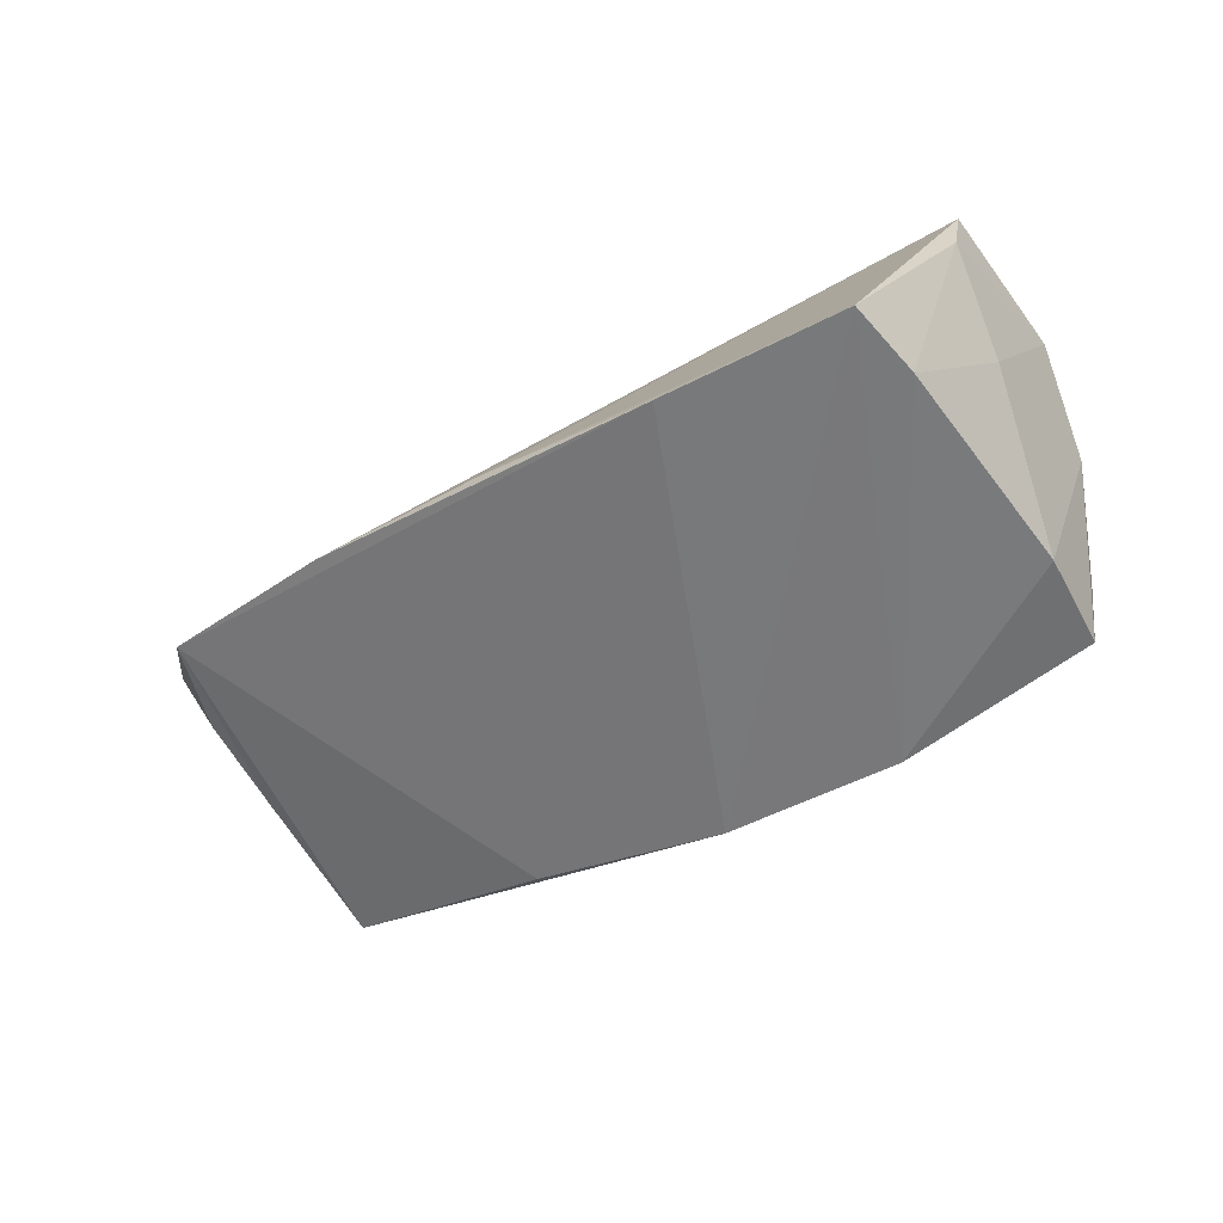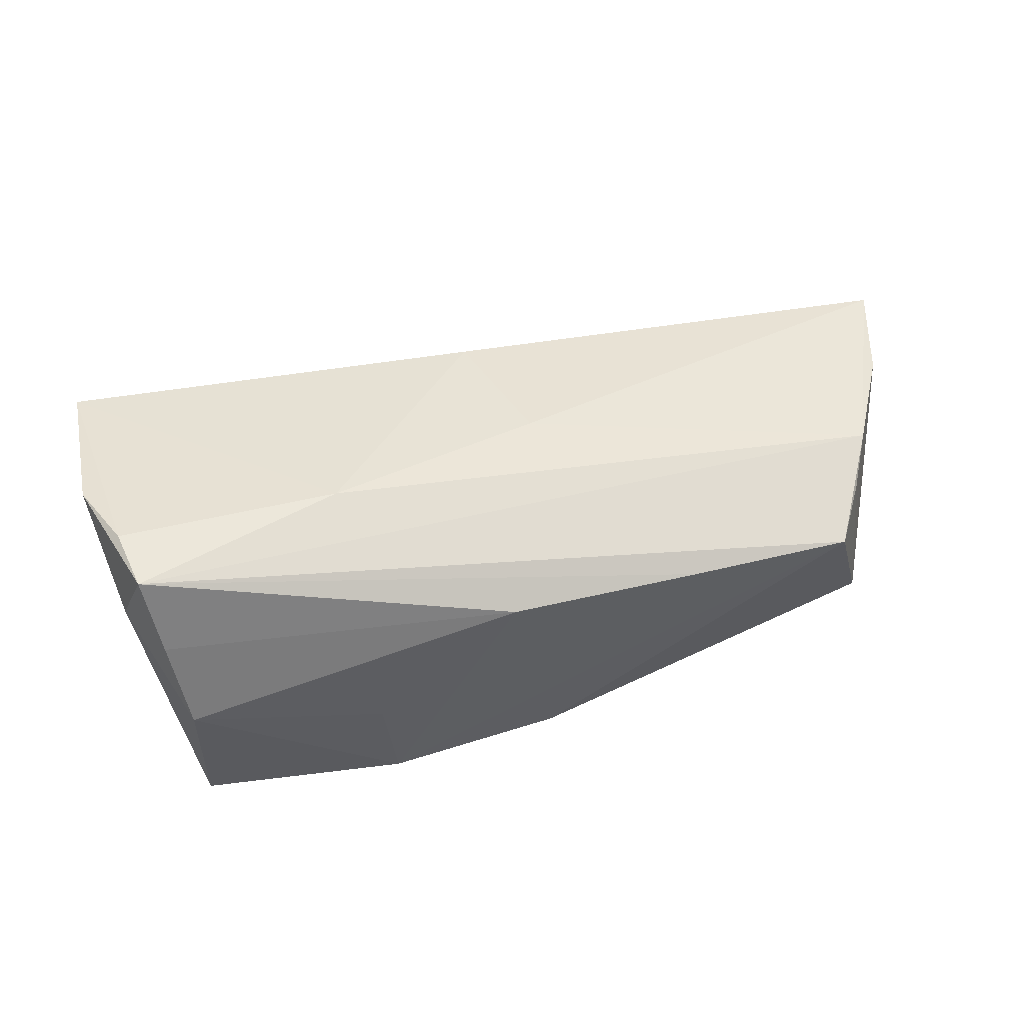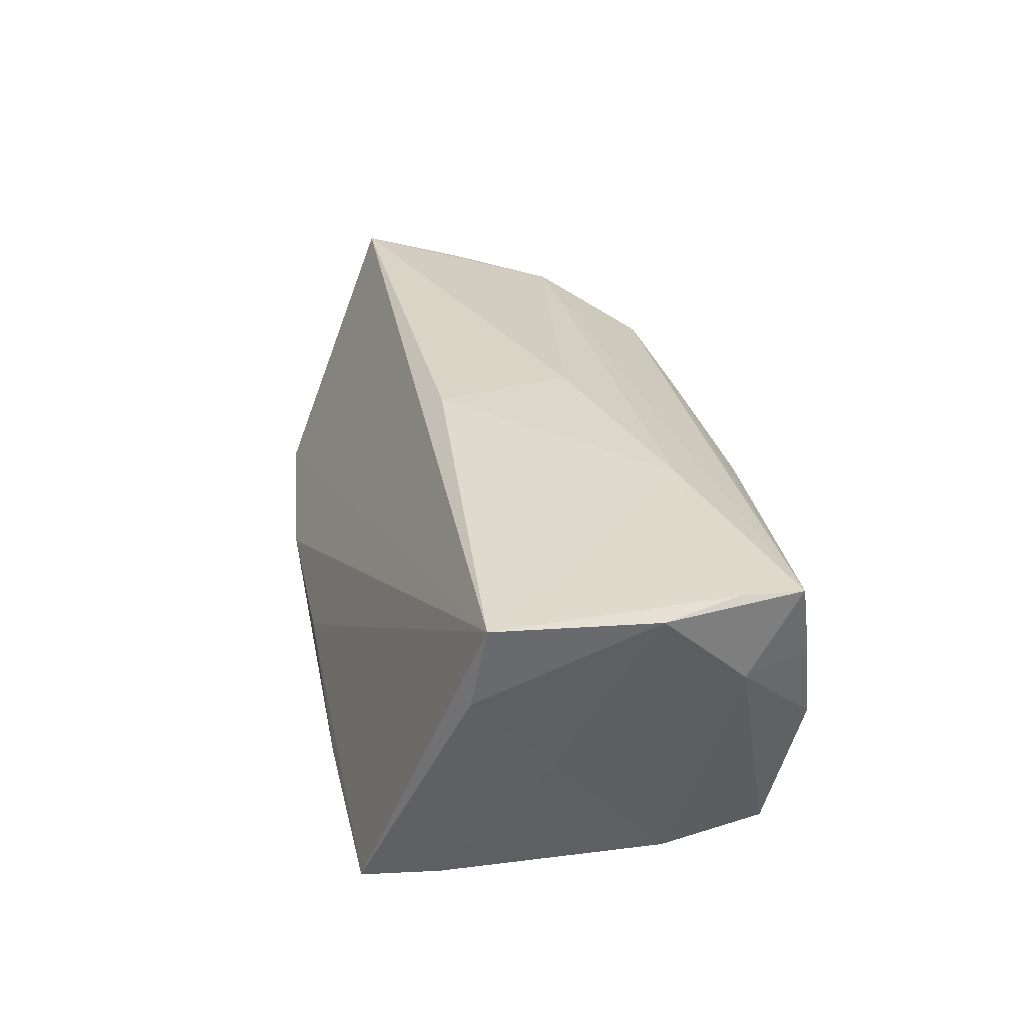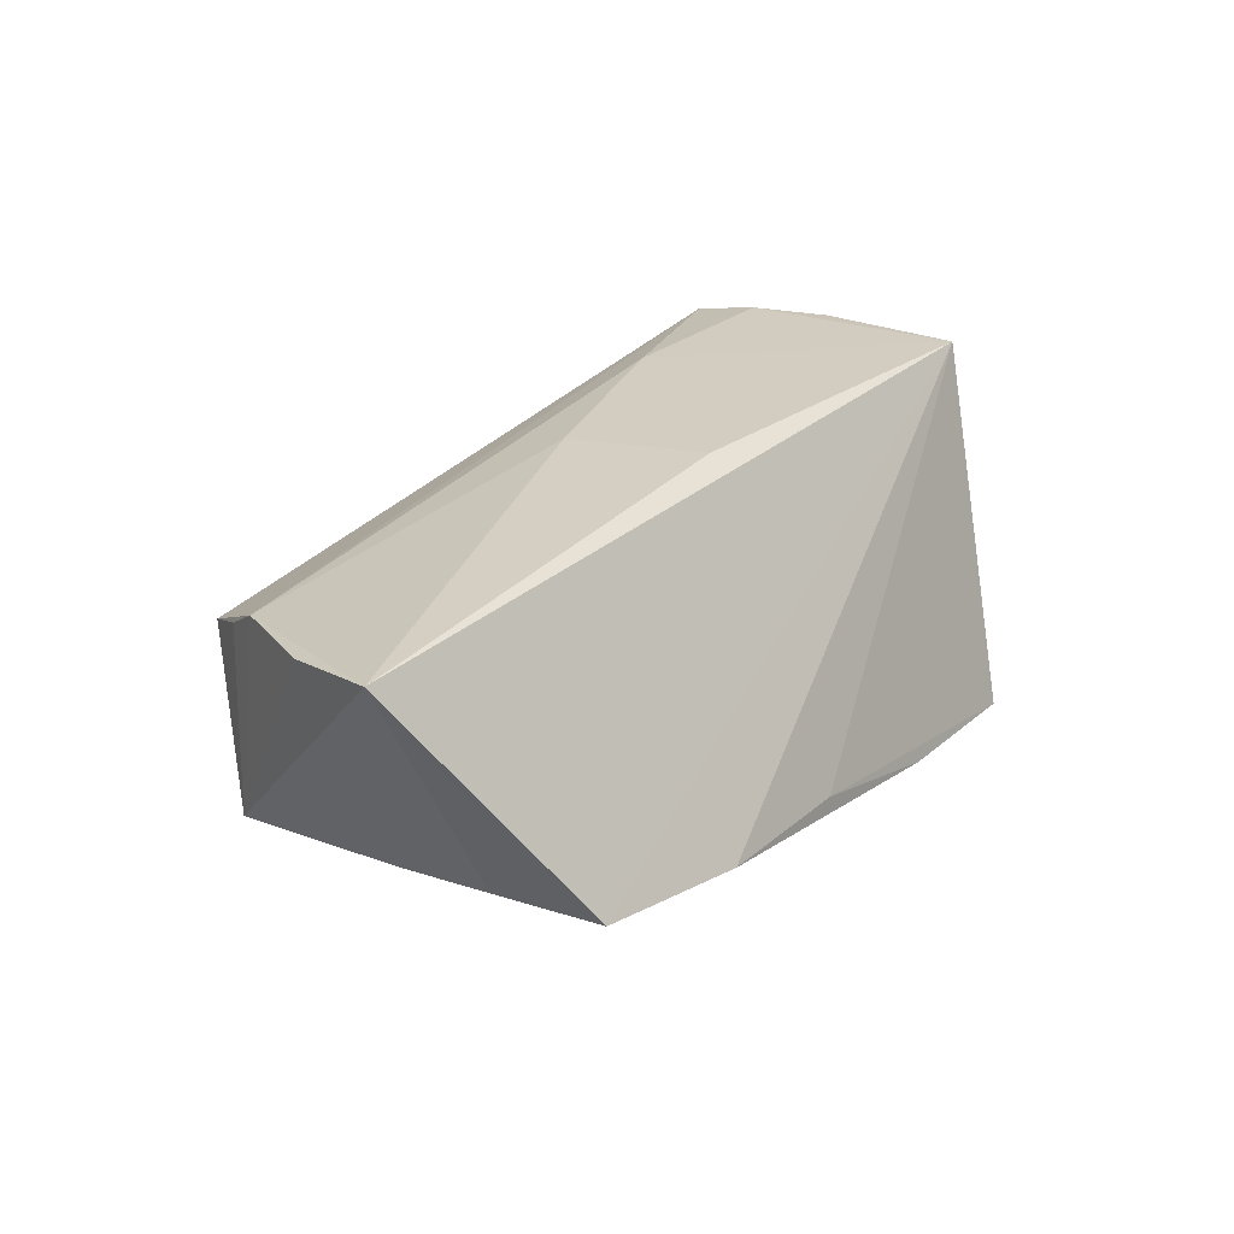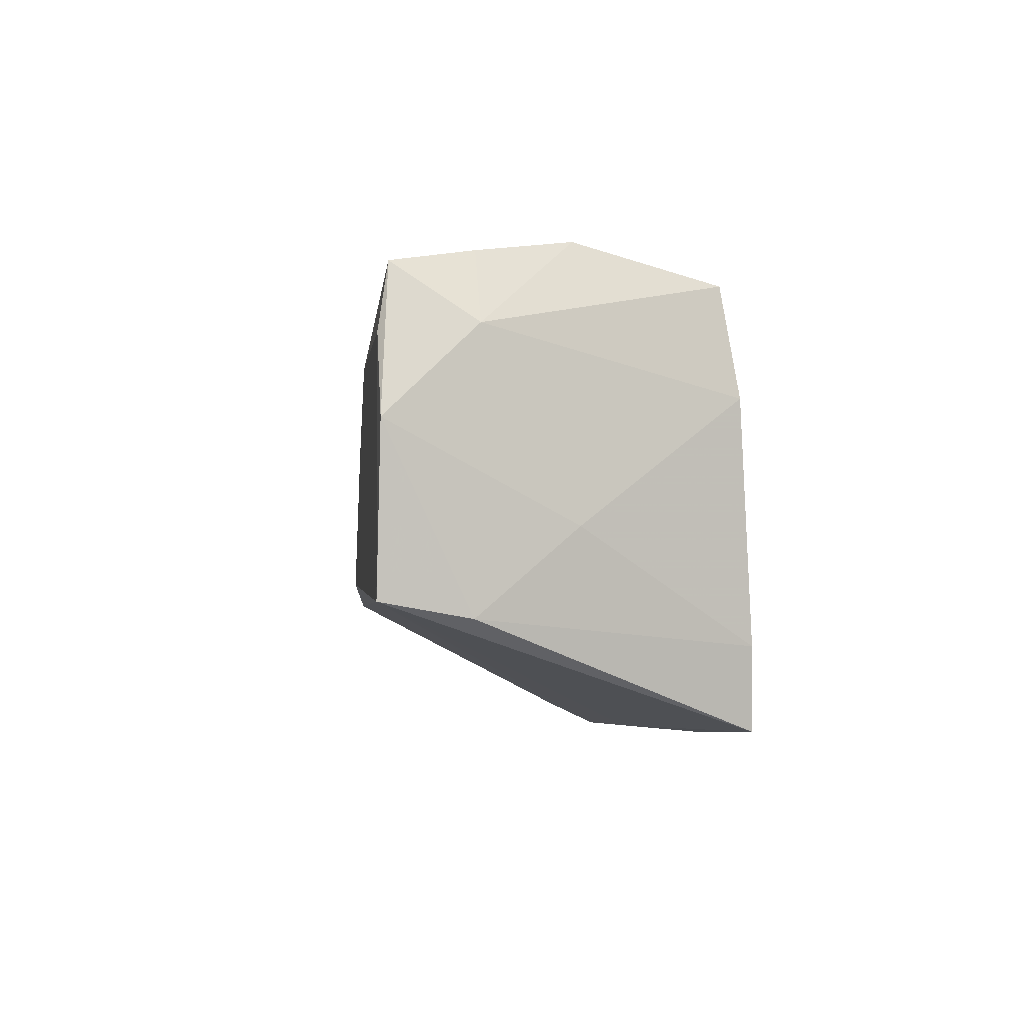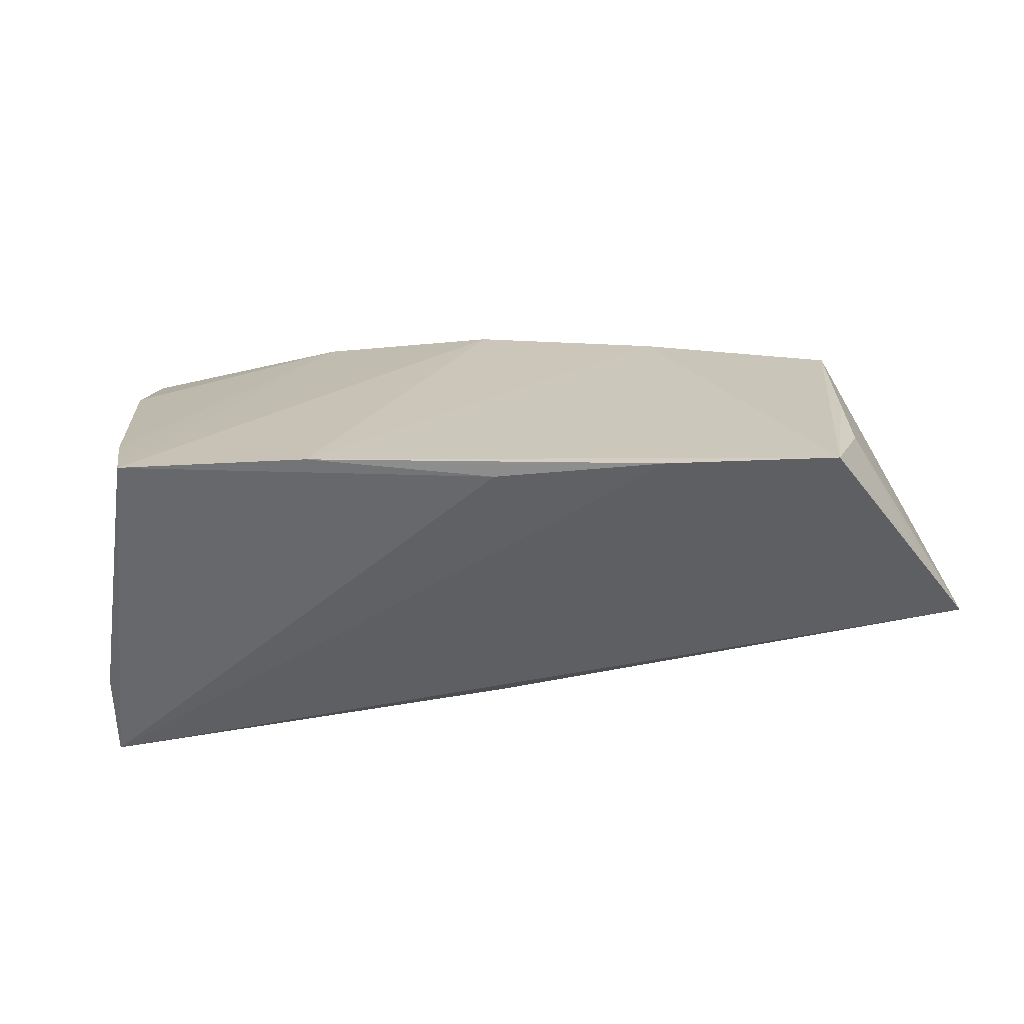
<metadata>
{"format":"obj","ext":"obj","renderer":"f3d","projection":"perspective","resolution":1024,"background":"white","views":[{"elev":-60.2,"azim":30.7,"up":"+Z"},{"elev":39.6,"azim":162.3,"up":"+Z"},{"elev":33.0,"azim":78.4,"up":"+Z"},{"elev":24.1,"azim":-55.8,"up":"+Z"},{"elev":-4.6,"azim":82.6,"up":"+Y"},{"elev":-70.1,"azim":-172.8,"up":"+Y"}]}
</metadata>
<code>
v -0.05476 0.01377 0.01364
v -0.04636 0.02717 0.006759
v 0.00223 0.02918 0.008866
v 0.02027 0.02628 -0.007343
v -0.007178 0.006232 0.02123
v 0.0514 -0.01616 0.02227
v -0.02376 0.02824 0.007735
v 0.04739 0.0245 0.0109
v -0.05411 -0.004857 -0.01163
v 0.04529 0.02624 -0.0007461
v -0.003189 -0.012 0.02194
v 0.04182 -0.02092 -0.02277
v -0.05014 -0.02935 -0.01259
v -0.005178 0.02254 -0.01992
v 0.04875 -0.007345 -0.001108
v 0.04923 0.02267 0.021
v -0.0329 0.01158 0.01676
v -0.006686 -0.03161 -0.01626
v 0.02201 0.01429 0.02227
v 0.04406 0.02166 -0.01865
v -0.06175 -0.01767 0.007083
v -0.06734 -0.01294 0.01744
v 0.05039 -0.01803 0.01124
v 0.05341 0.004236 0.02204
v 0.04001 -0.03107 -0.02316
v 0.01629 -0.0318 -0.02155
v -0.05125 0.01987 0.00993
v 0.05026 0.01429 0.02227
v -0.05476 0.01697 -0.01188
v 0.05108 0.01546 0.01063
v -0.05397 -0.01727 -0.01082
v -0.06268 0.0003974 0.01513
v 0.01786 0.02385 -0.02052
v -0.02948 0.01872 -0.01679
v -0.02827 -0.0318 -0.01539
v 0.04474 0.008189 -0.02086
f 13 6 22
f 24 6 23
f 23 6 25
f 33 20 36
f 28 6 24
f 22 5 1
f 6 13 35
f 13 26 35
f 22 9 31
f 31 9 13
f 13 9 29
f 29 9 22
f 12 25 33
f 33 36 12
f 12 23 25
f 24 36 30
f 30 36 20
f 22 6 11
f 11 5 22
f 10 20 33
f 10 30 20
f 2 1 16
f 16 28 24
f 24 30 16
f 6 35 18
f 18 35 26
f 25 6 18
f 18 26 25
f 21 13 22
f 22 31 21
f 21 31 13
f 14 2 33
f 14 29 2
f 33 25 14
f 25 26 14
f 27 1 2
f 2 29 27
f 27 29 1
f 22 1 32
f 32 29 22
f 1 29 32
f 23 12 15
f 15 12 36
f 24 23 15
f 15 36 24
f 33 3 4
f 4 10 33
f 3 10 4
f 2 16 7
f 7 16 3
f 33 2 7
f 7 3 33
f 8 10 3
f 3 16 8
f 30 10 8
f 8 16 30
f 19 16 1
f 28 16 19
f 5 11 19
f 6 28 19
f 19 11 6
f 13 29 34
f 29 14 34
f 34 26 13
f 34 14 26
f 17 1 5
f 5 19 17
f 17 19 1

</code>
